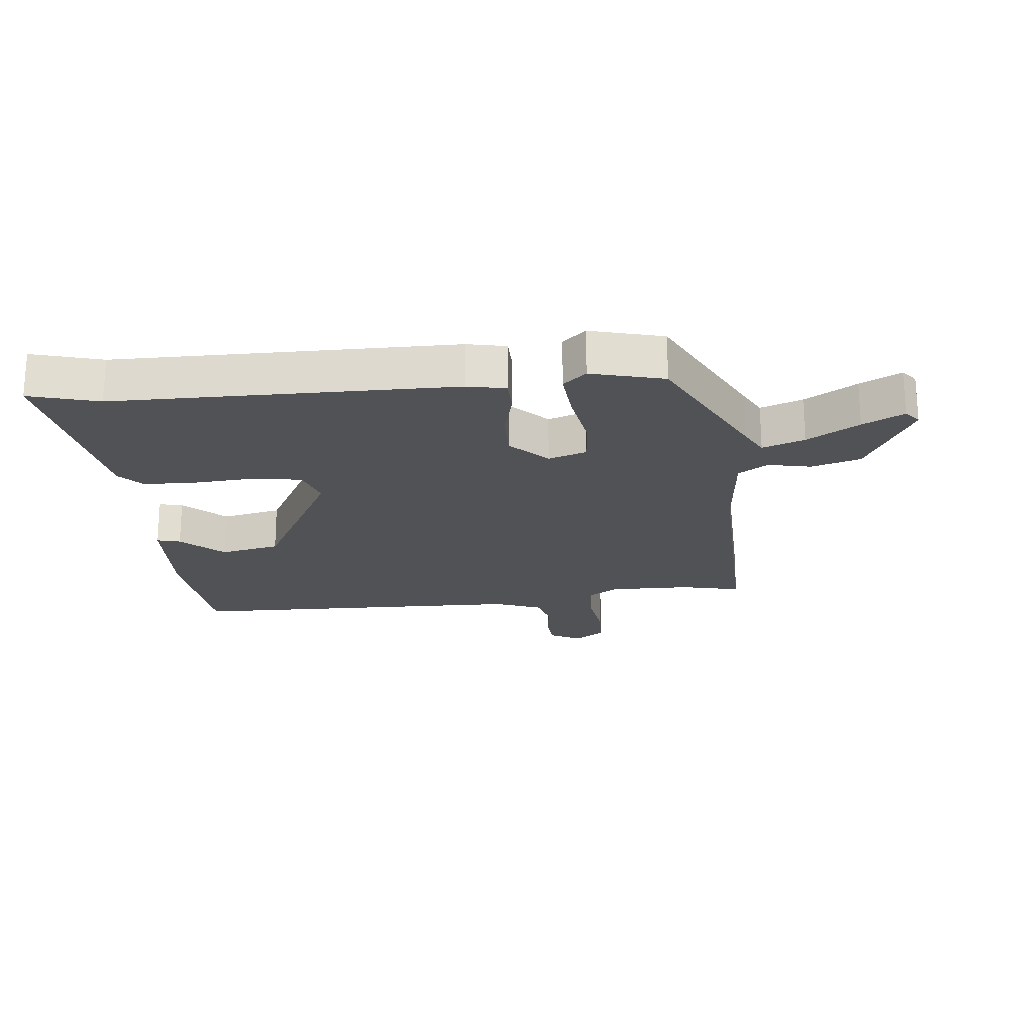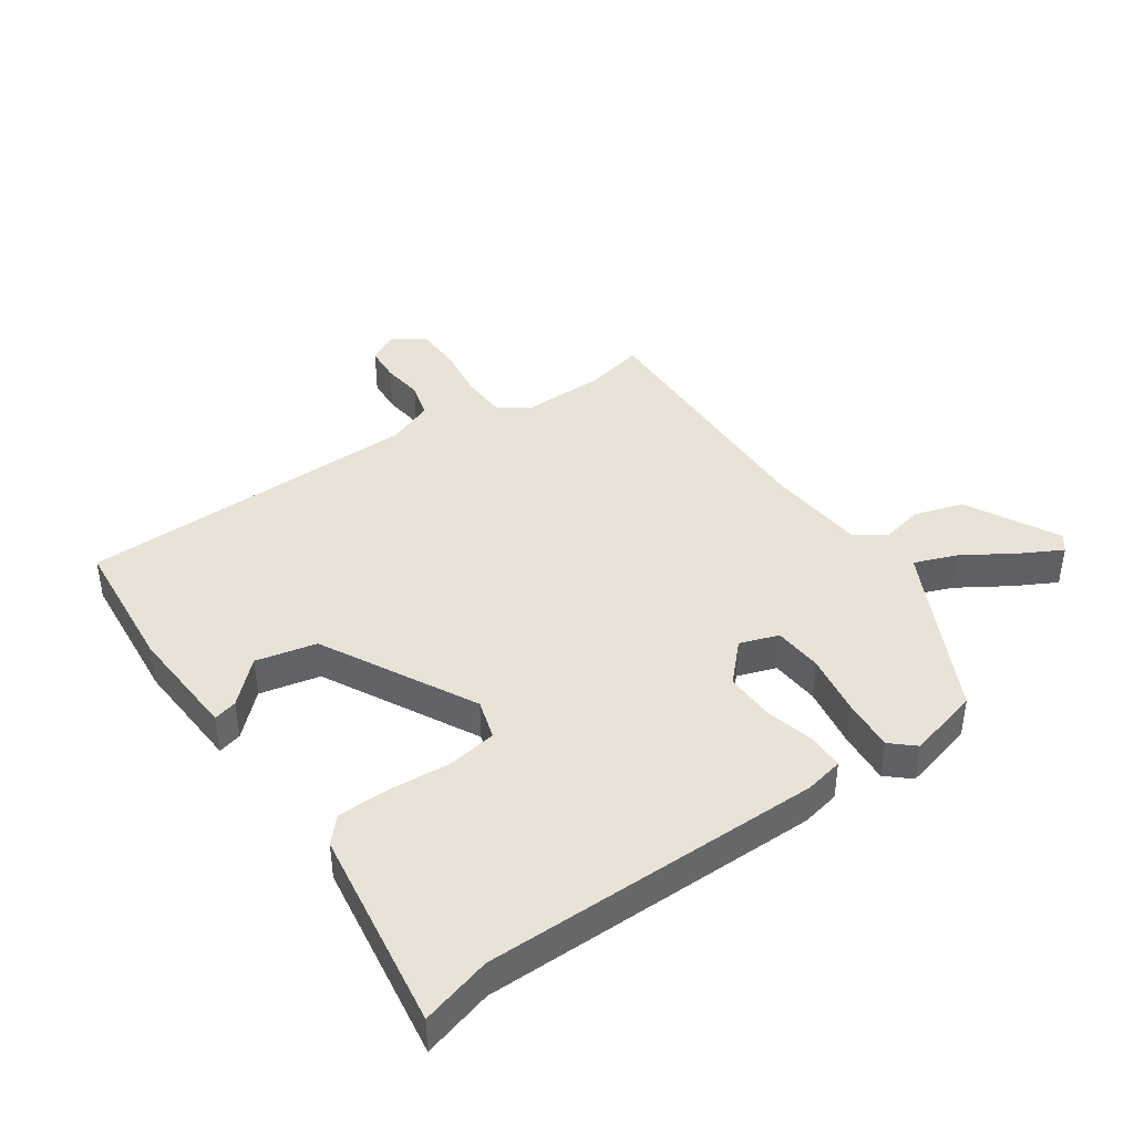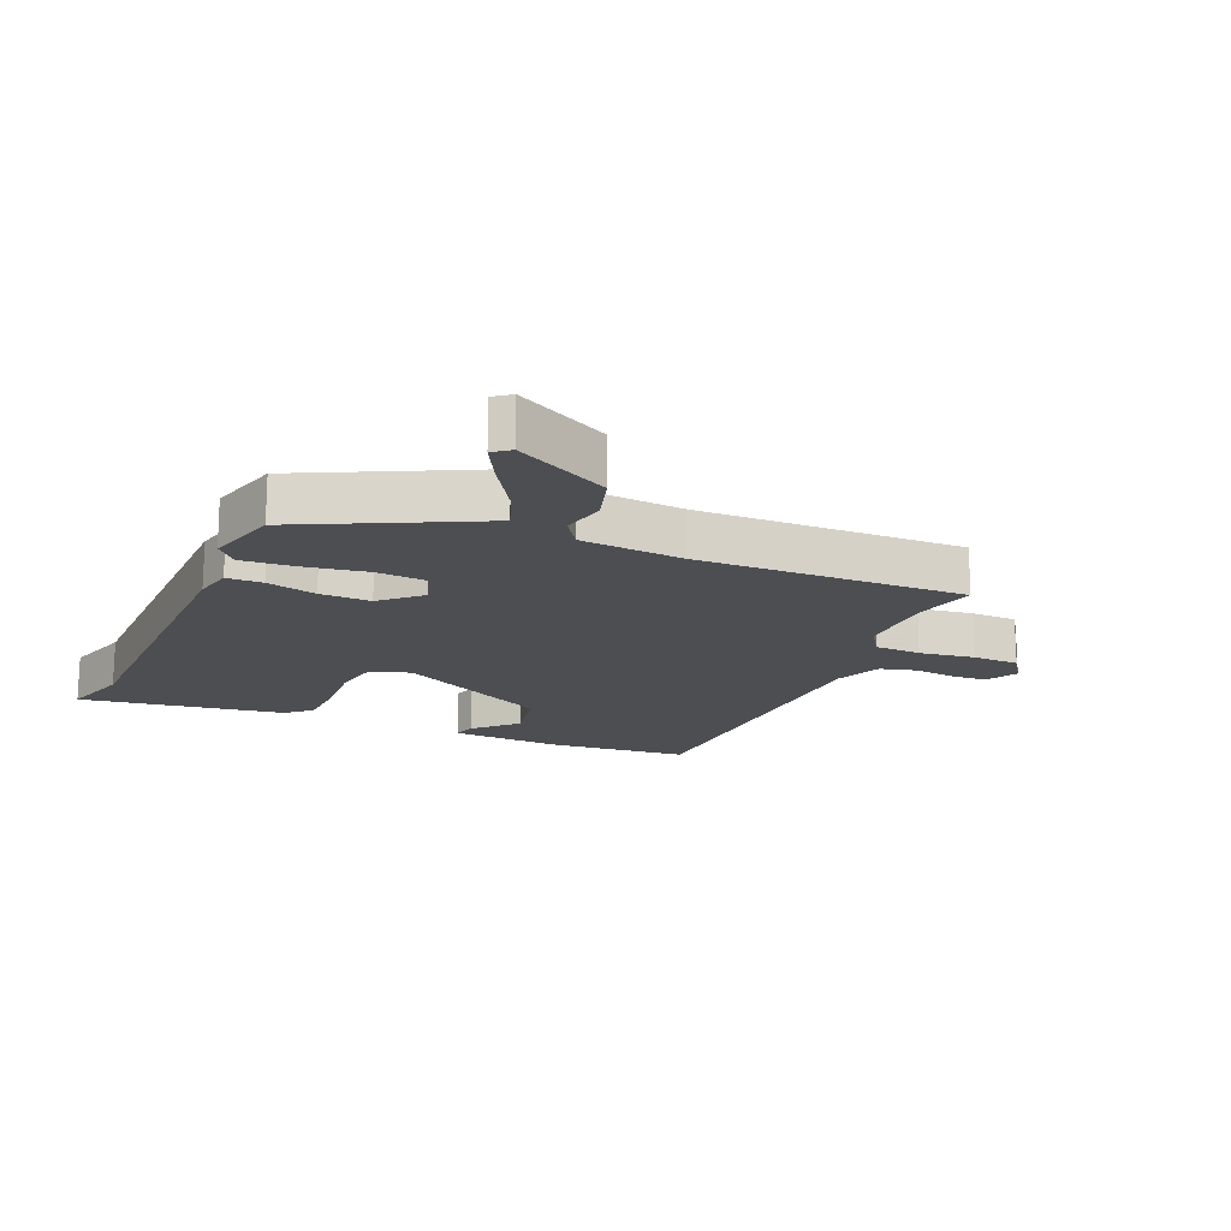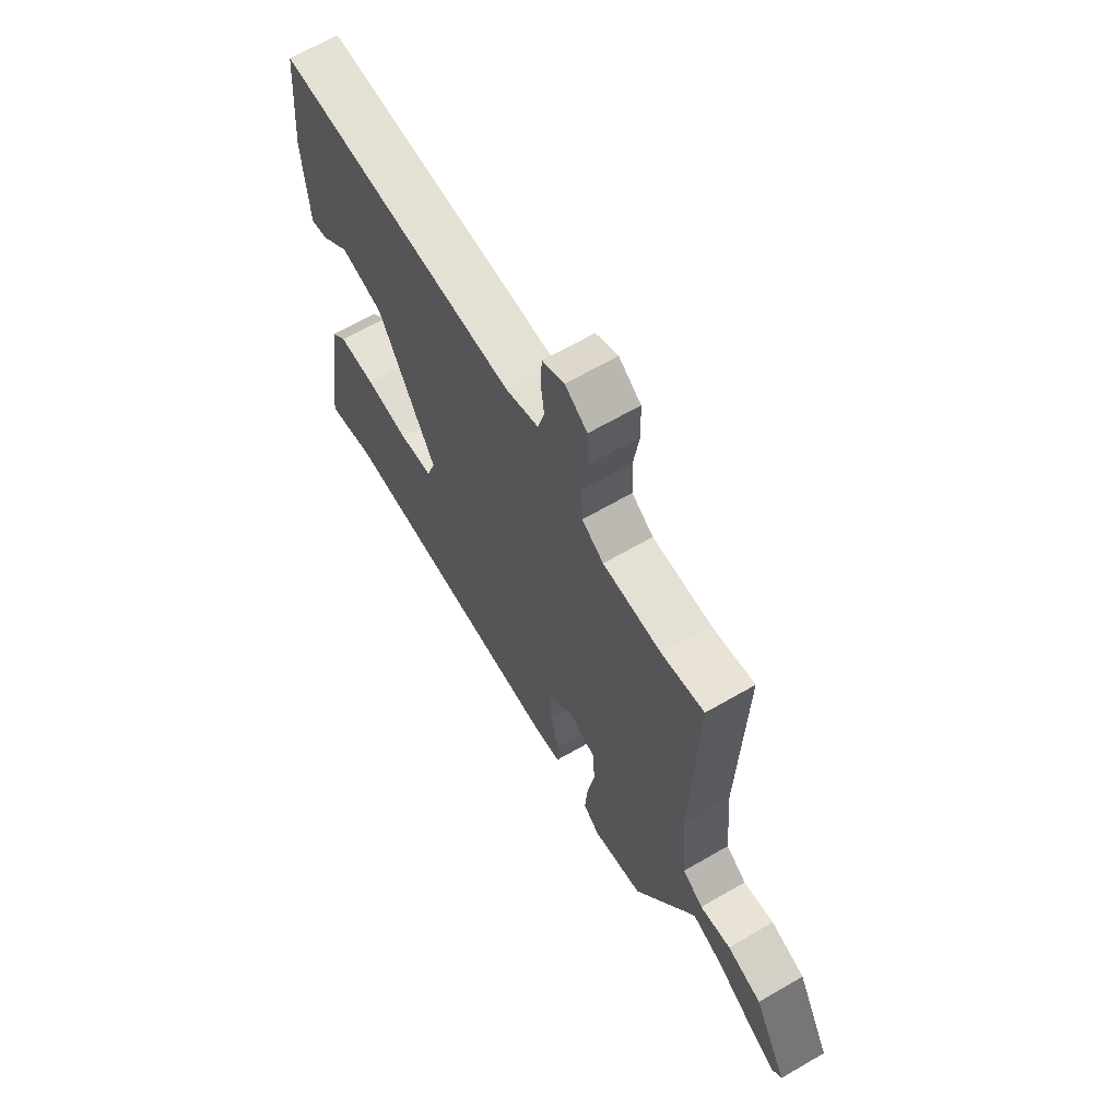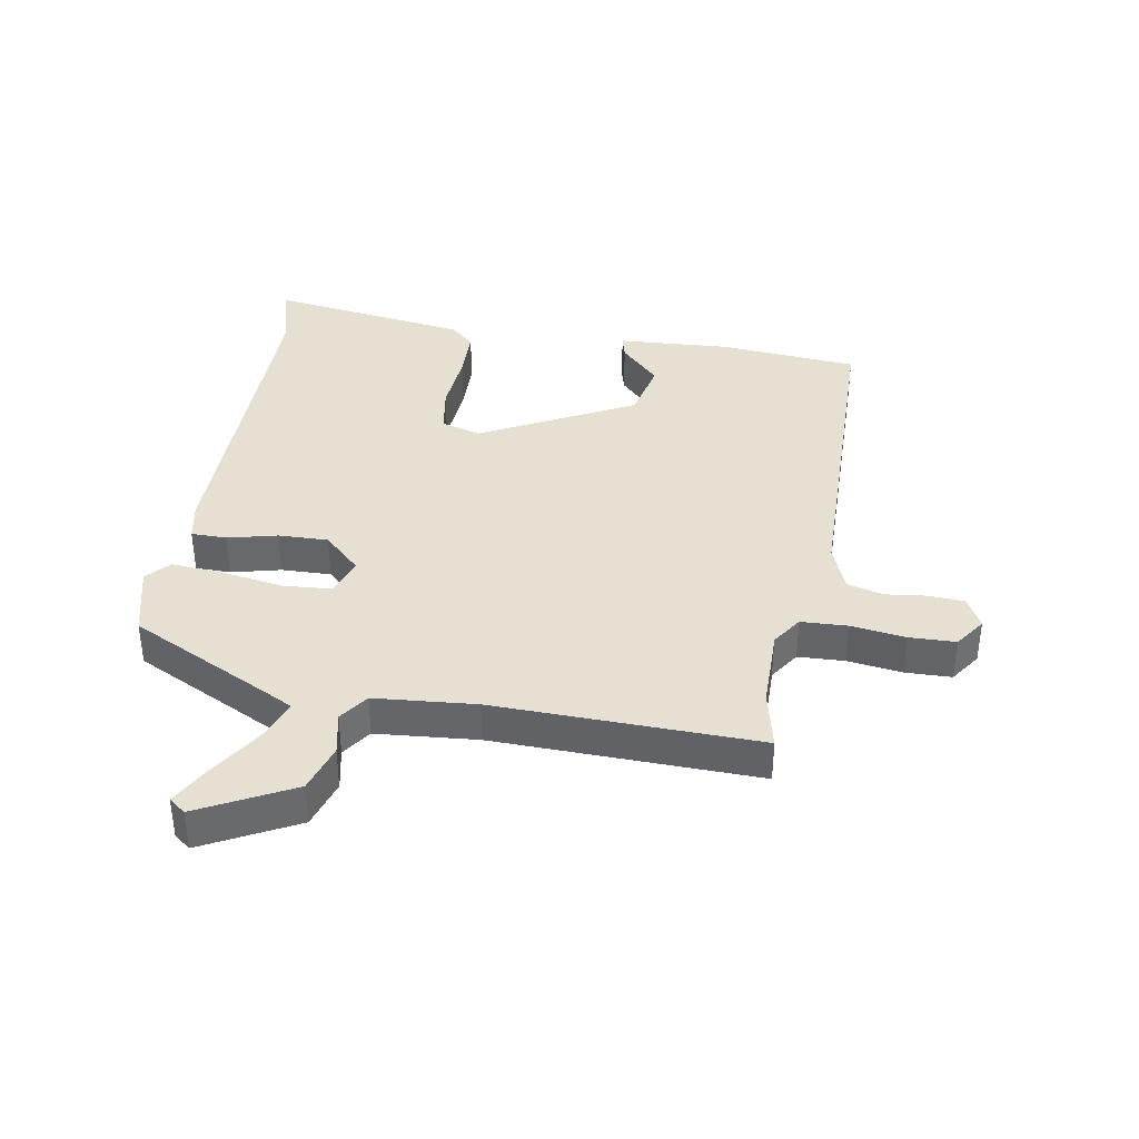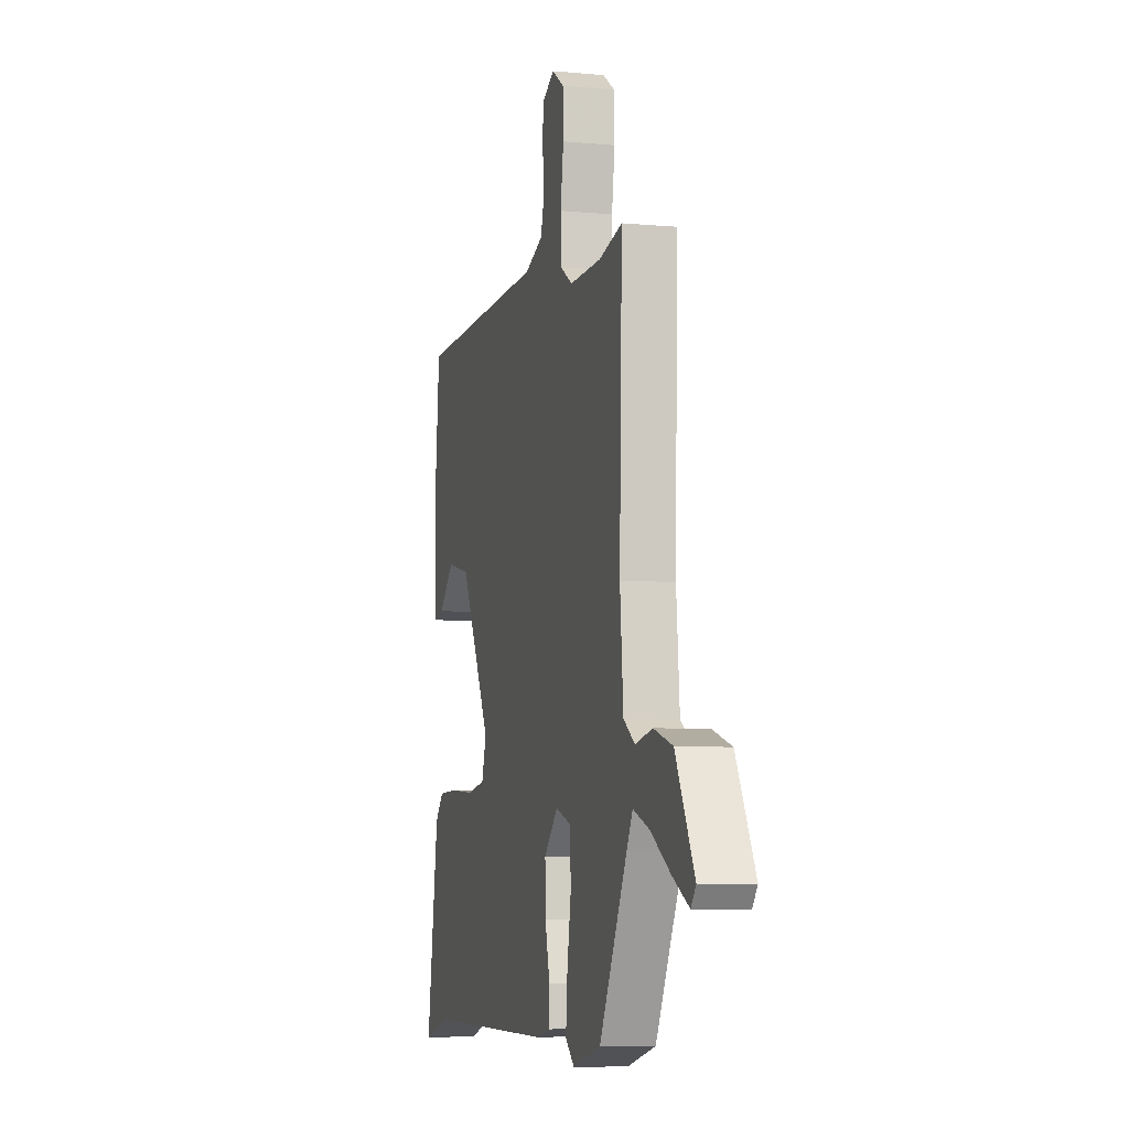
<metadata>
{"format":"obj","ext":"obj","renderer":"f3d","projection":"perspective","resolution":1024,"background":"white","views":[{"elev":-20.9,"azim":-174.3,"up":"+Y"},{"elev":41.5,"azim":145.2,"up":"+Y"},{"elev":-16.7,"azim":-113.8,"up":"+Y"},{"elev":65.8,"azim":-120.2,"up":"+Z"},{"elev":37.7,"azim":-80.3,"up":"+Y"},{"elev":-7.0,"azim":-105.0,"up":"+Z"}]}
</metadata>
<code>
v -0.507 0.07 0.502
v -0.409 0.07 0.48
v -0.274 0.07 0.479
v -0.224 0.07 0.512
v -0.221 0.07 0.588
v -0.234 0.07 0.678
v -0.232 0.07 0.754
v -0.181 0.07 0.789
v -0.13 0.07 0.762
v -0.126 0.07 0.704
v -0.134 0.07 0.636
v -0.118 0.07 0.577
v -0.041 0.07 0.547
v 0.522 0.07 0.538
v 0.543 0.07 0.31
v 0.532 0.07 0.123
v 0.493 0.07 0.133
v 0.426 0.07 0.197
v 0.327 0.07 0.175
v 0.195 0.07 -0.076
v 0.215 0.07 -0.141
v 0.294 0.07 -0.154
v 0.396 0.07 -0.146
v 0.482 0.07 -0.148
v 0.518 0.07 -0.188
v 0.568 0.07 -0.519
v 0.454 0.07 -0.487
v -0.101 0.07 -0.487
v -0.164 0.07 -0.474
v -0.165 0.07 -0.416
v -0.145 0.07 -0.335
v -0.143 0.07 -0.253
v -0.202 0.07 -0.192
v -0.265 0.07 -0.214
v -0.271 0.07 -0.294
v -0.254 0.07 -0.395
v -0.247 0.07 -0.481
v -0.285 0.07 -0.515
v -0.404 0.07 -0.484
v -0.521 0.07 -0.252
v -0.546 0.07 -0.204
v -0.615 0.07 -0.23
v -0.699 0.07 -0.283
v -0.766 0.07 -0.319
v -0.787 0.07 -0.292
v -0.708 0.07 -0.14
v -0.628 0.07 -0.115
v -0.557 0.07 -0.13
v -0.509 0.07 -0.097
v -0.495 0.07 0.069
v -0.507 0 0.502
v -0.409 0 0.48
v -0.274 0 0.479
v -0.224 0 0.512
v -0.221 0 0.588
v -0.234 0 0.678
v -0.232 0 0.754
v -0.181 0 0.789
v -0.13 0 0.762
v -0.126 0 0.704
v -0.134 0 0.636
v -0.118 0 0.577
v -0.041 0 0.547
v 0.522 0 0.538
v 0.543 0 0.31
v 0.532 0 0.123
v 0.493 0 0.133
v 0.426 0 0.197
v 0.327 0 0.175
v 0.195 0 -0.076
v 0.215 0 -0.141
v 0.294 0 -0.154
v 0.396 0 -0.146
v 0.482 0 -0.148
v 0.518 0 -0.188
v 0.568 0 -0.519
v 0.454 0 -0.487
v -0.101 0 -0.487
v -0.164 0 -0.474
v -0.165 0 -0.416
v -0.145 0 -0.335
v -0.143 0 -0.253
v -0.202 0 -0.192
v -0.265 0 -0.214
v -0.271 0 -0.294
v -0.254 0 -0.395
v -0.247 0 -0.481
v -0.285 0 -0.515
v -0.404 0 -0.484
v -0.521 0 -0.252
v -0.546 0 -0.204
v -0.615 0 -0.23
v -0.699 0 -0.283
v -0.766 0 -0.319
v -0.787 0 -0.292
v -0.708 0 -0.14
v -0.628 0 -0.115
v -0.557 0 -0.13
v -0.509 0 -0.097
v -0.495 0 0.069
f 46 47 48
f 45 46 48
f 44 45 48
f 43 44 48
f 42 43 48
f 41 42 48 49
f 40 41 49
f 40 49 50
f 39 40 50
f 38 39 50
f 37 38 50
f 36 37 50
f 35 36 50
f 29 30 31
f 28 29 31
f 27 28 31
f 27 31 32
f 26 27 32
f 25 26 32
f 24 25 32
f 23 24 32
f 22 23 32
f 21 22 32 33
f 16 17 18
f 15 16 18
f 14 15 18
f 13 14 18 19
f 12 13 19 20
f 9 10 11
f 8 9 11
f 7 8 11
f 6 7 11
f 5 6 11
f 4 5 11 12
f 20 21 33
f 12 20 33
f 4 12 33
f 3 4 33
f 50 1 2
f 35 50 2
f 34 35 2
f 2 3 33 34
f 98 97 96
f 98 96 95
f 98 95 94
f 98 94 93
f 98 93 92
f 99 98 92 91
f 99 91 90
f 100 99 90
f 100 90 89
f 100 89 88
f 100 88 87
f 100 87 86
f 100 86 85
f 81 80 79
f 81 79 78
f 81 78 77
f 82 81 77
f 82 77 76
f 82 76 75
f 82 75 74
f 82 74 73
f 82 73 72
f 83 82 72 71
f 68 67 66
f 68 66 65
f 68 65 64
f 69 68 64 63
f 70 69 63 62
f 61 60 59
f 61 59 58
f 61 58 57
f 61 57 56
f 61 56 55
f 62 61 55 54
f 83 71 70
f 83 70 62
f 83 62 54
f 83 54 53
f 52 51 100
f 52 100 85
f 52 85 84
f 84 83 53 52
f 1 51 52 2
f 2 52 53 3
f 3 53 54 4
f 4 54 55 5
f 5 55 56 6
f 6 56 57 7
f 7 57 58 8
f 8 58 59 9
f 9 59 60 10
f 10 60 61 11
f 11 61 62 12
f 12 62 63 13
f 13 63 64 14
f 14 64 65 15
f 15 65 66 16
f 16 66 67 17
f 17 67 68 18
f 18 68 69 19
f 19 69 70 20
f 20 70 71 21
f 21 71 72 22
f 22 72 73 23
f 23 73 74 24
f 24 74 75 25
f 25 75 76 26
f 26 76 77 27
f 27 77 78 28
f 28 78 79 29
f 29 79 80 30
f 30 80 81 31
f 31 81 82 32
f 32 82 83 33
f 33 83 84 34
f 34 84 85 35
f 35 85 86 36
f 36 86 87 37
f 37 87 88 38
f 38 88 89 39
f 39 89 90 40
f 40 90 91 41
f 41 91 92 42
f 42 92 93 43
f 43 93 94 44
f 44 94 95 45
f 45 95 96 46
f 46 96 97 47
f 47 97 98 48
f 48 98 99 49
f 49 99 100 50
f 50 100 51 1

</code>
